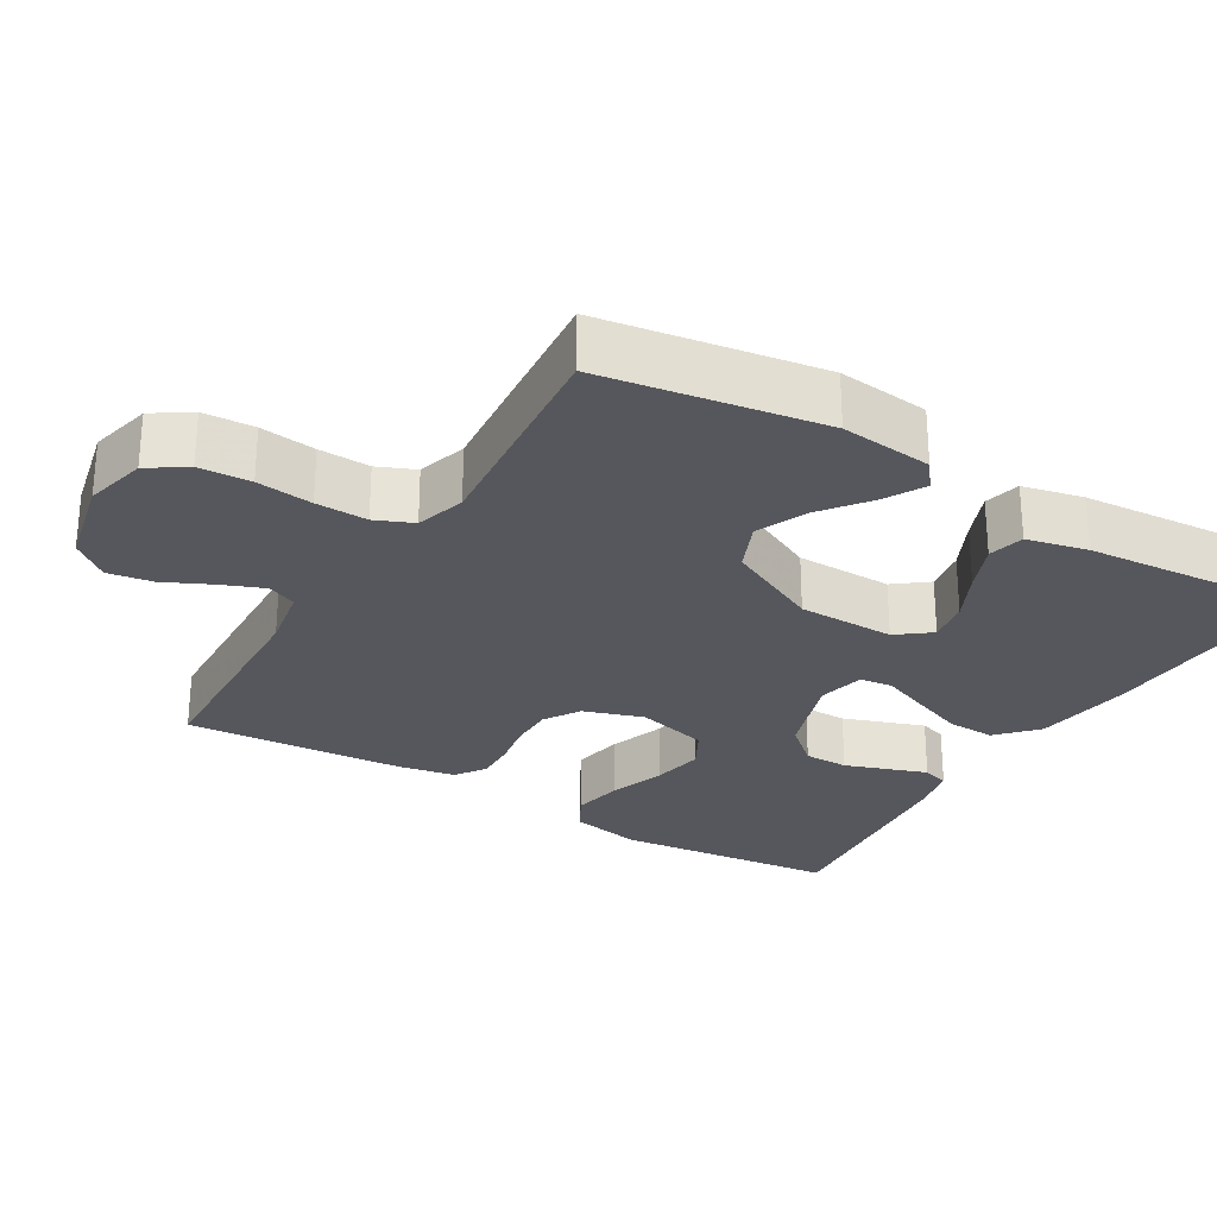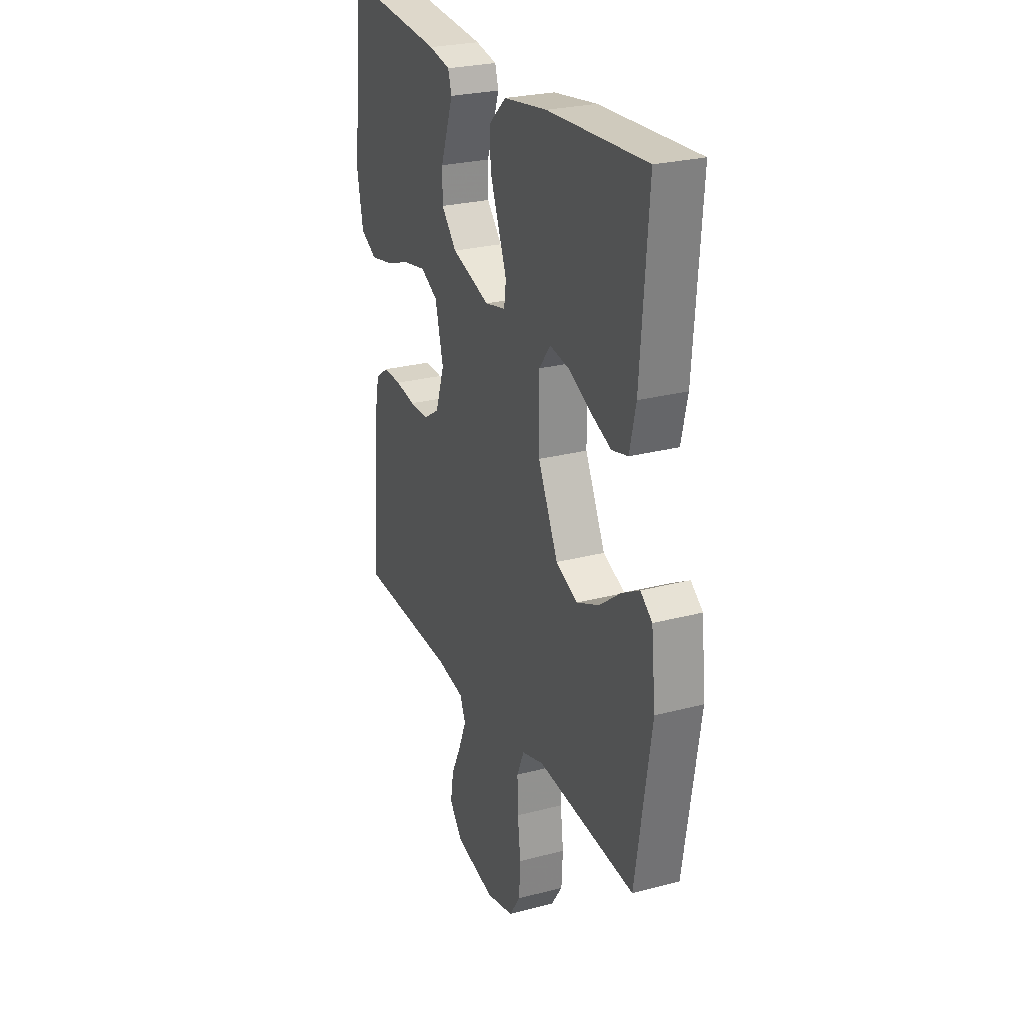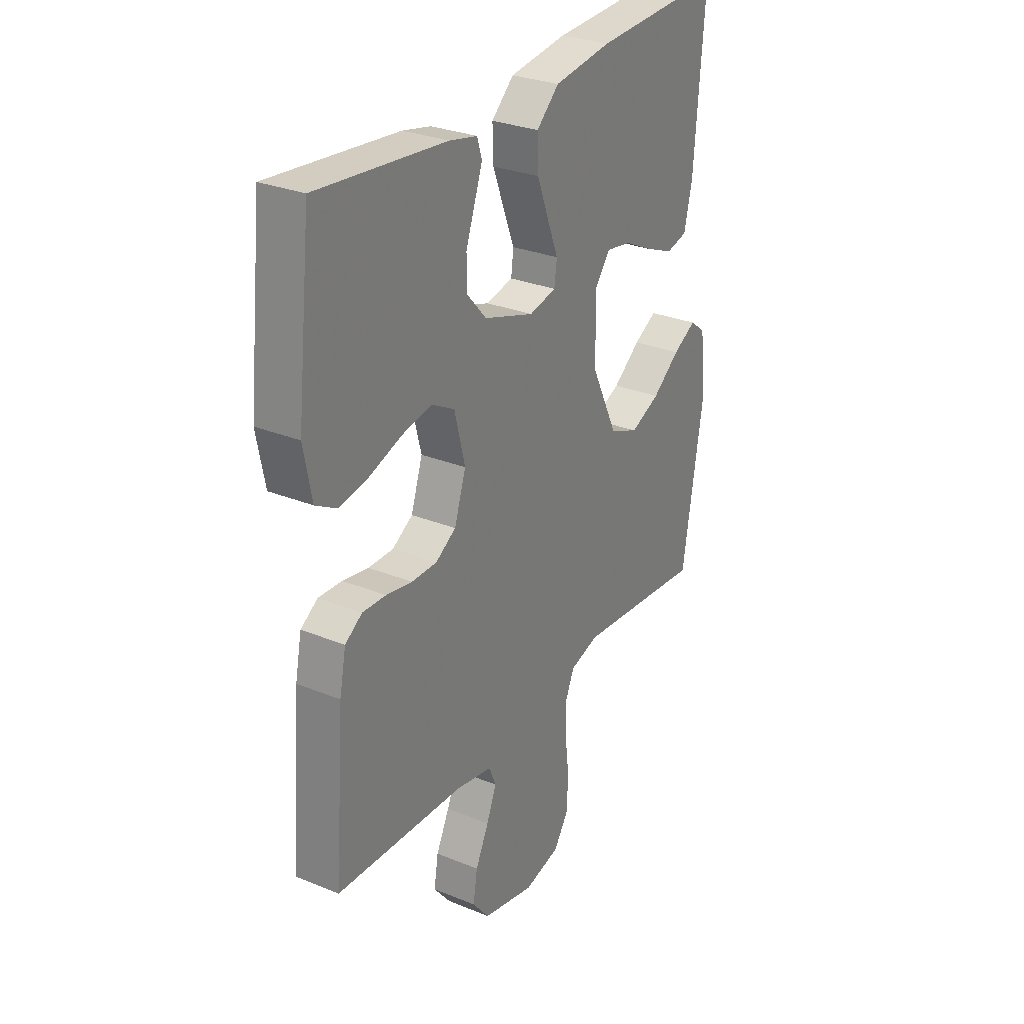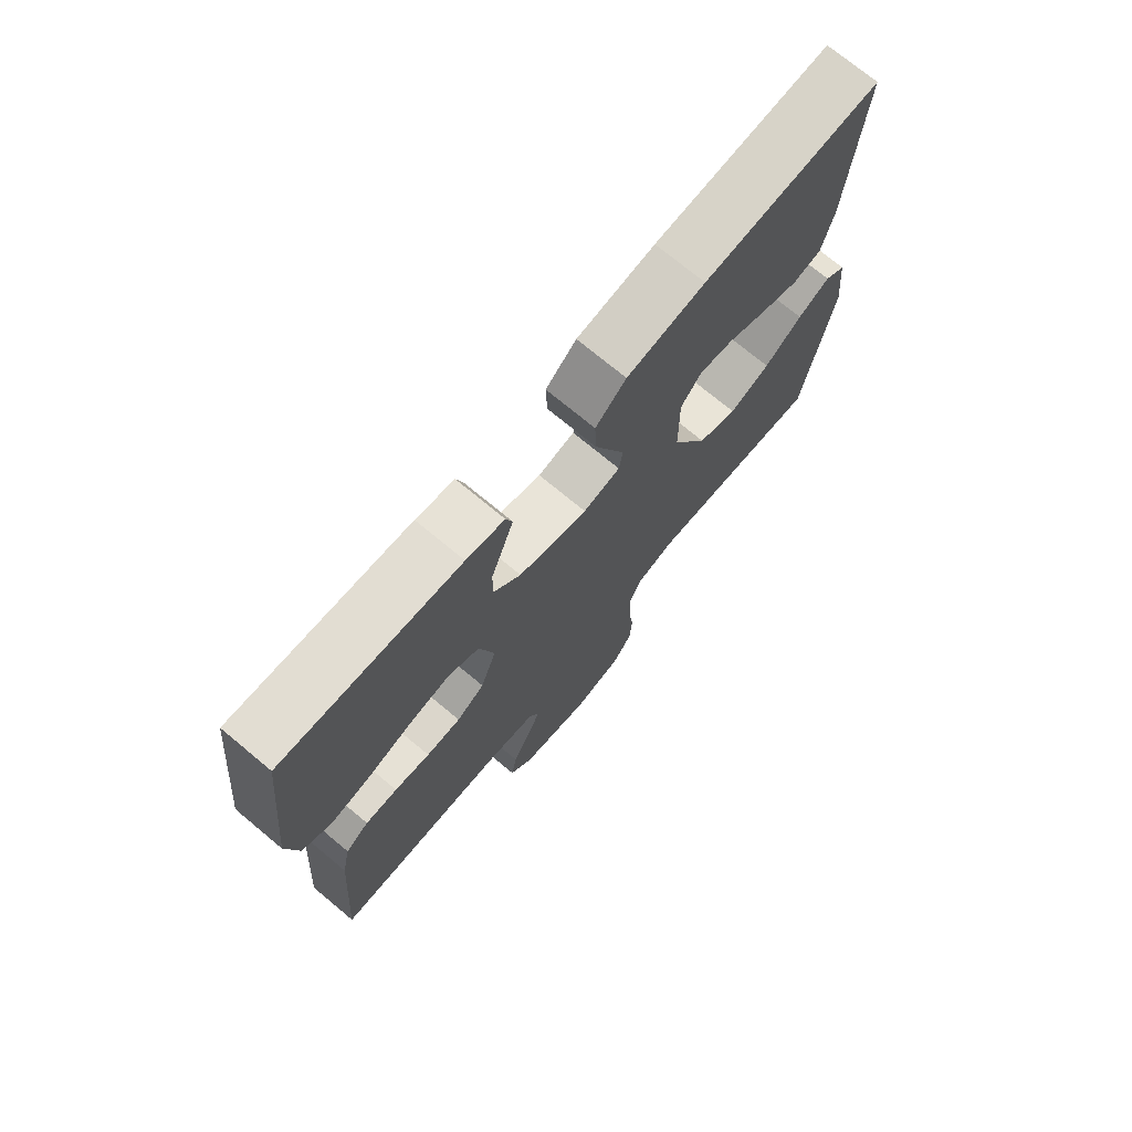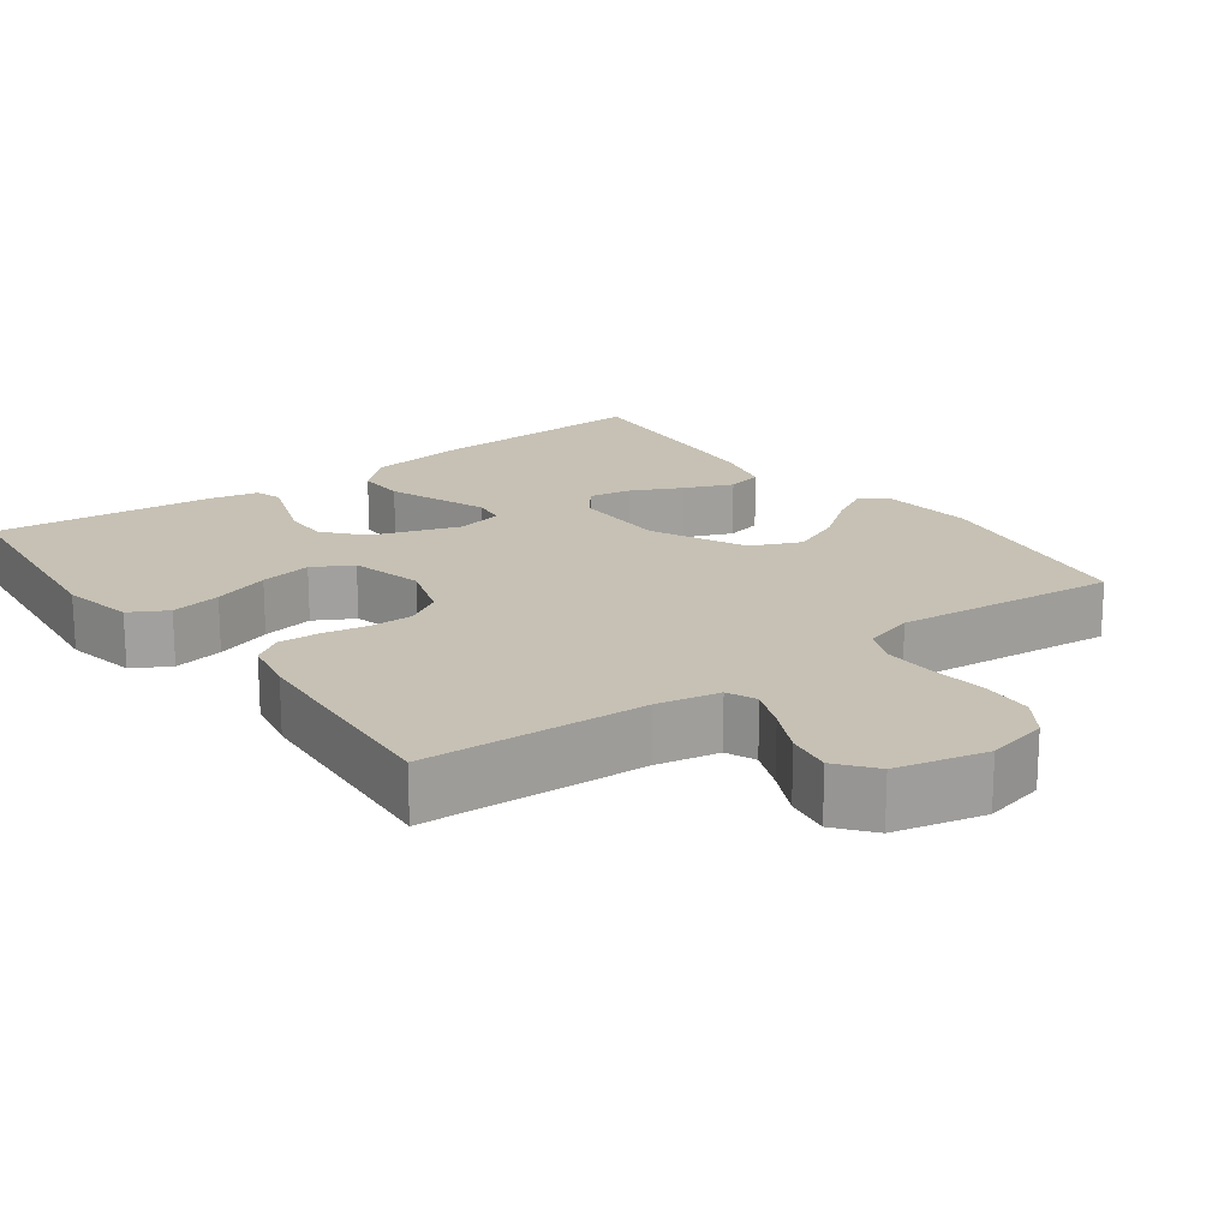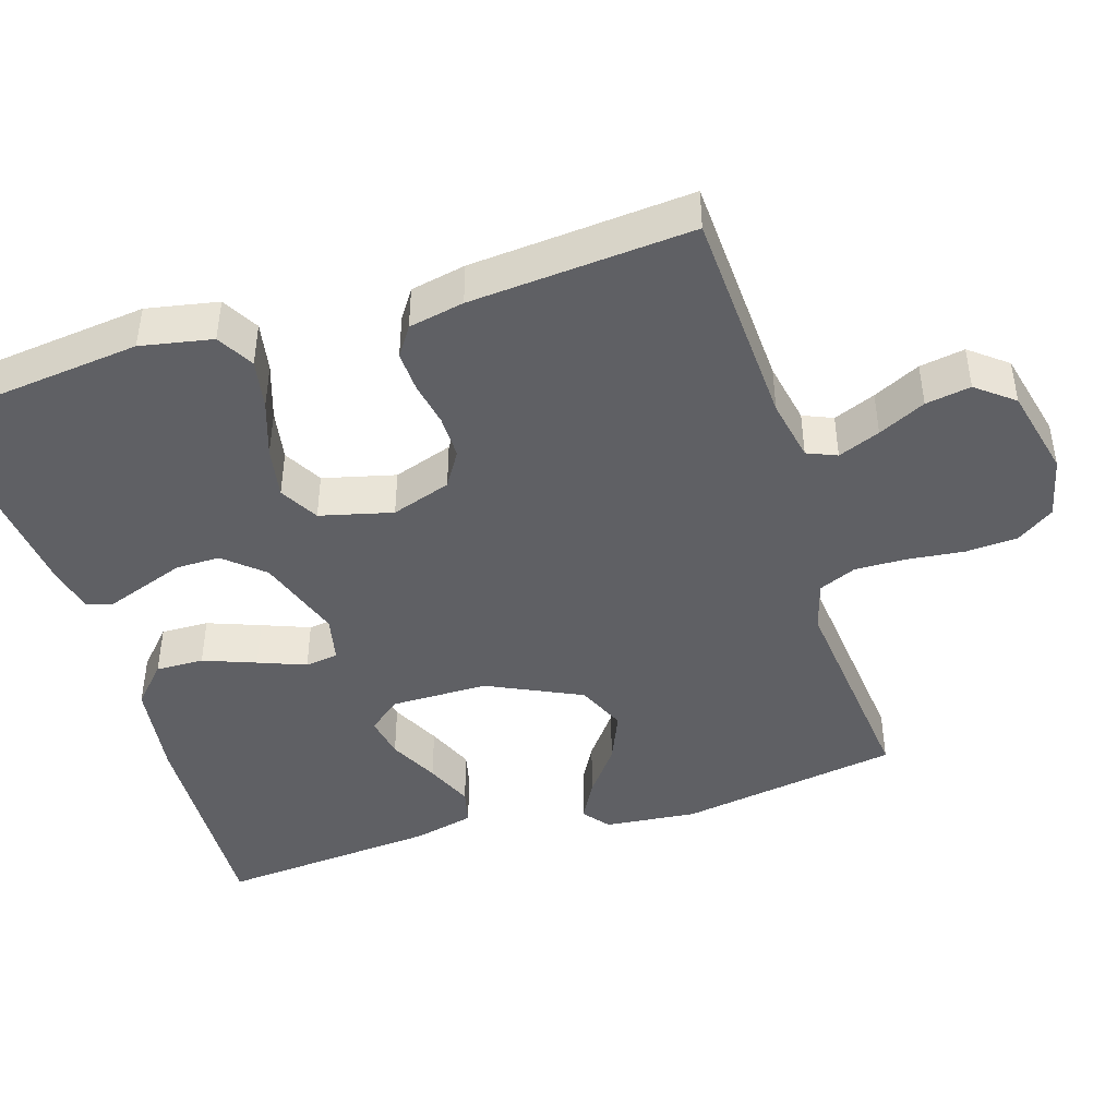
<metadata>
{"format":"obj","ext":"obj","renderer":"f3d","projection":"perspective","resolution":1024,"background":"white","views":[{"elev":-27.5,"azim":-121.1,"up":"+Y"},{"elev":25.8,"azim":-112.9,"up":"+Z"},{"elev":29.1,"azim":121.2,"up":"+Z"},{"elev":73.5,"azim":129.7,"up":"+Z"},{"elev":18.6,"azim":143.6,"up":"+Y"},{"elev":-44.1,"azim":107.6,"up":"+Y"}]}
</metadata>
<code>
v -0.5 0.07 -0.5
v -0.548 0.07 -0.2
v -0.535 0.07 -0.075
v -0.499 0.07 -0.047
v -0.445 0.07 -0.077
v -0.381 0.07 -0.126
v -0.312 0.07 -0.156
v -0.245 0.07 -0.127
v -0.184 0.07 0
v -0.183 0.07 0.131
v -0.218 0.07 0.176
v -0.276 0.07 0.166
v -0.343 0.07 0.133
v -0.408 0.07 0.106
v -0.457 0.07 0.118
v -0.476 0.07 0.2
v -0.5 0.07 0.5
v -0.2 0.07 0.485
v -0.067 0.07 0.466
v -0.015 0.07 0.418
v -0.017 0.07 0.353
v -0.044 0.07 0.282
v -0.069 0.07 0.218
v -0.063 0.07 0.173
v 0 0.07 0.159
v 0.117 0.07 0.198
v 0.163 0.07 0.25
v 0.163 0.07 0.31
v 0.142 0.07 0.369
v 0.124 0.07 0.42
v 0.135 0.07 0.456
v 0.2 0.07 0.47
v 0.5 0.07 0.5
v 0.533 0.07 0.2
v 0.514 0.07 0.103
v 0.464 0.07 0.075
v 0.396 0.07 0.088
v 0.32 0.07 0.114
v 0.25 0.07 0.127
v 0.197 0.07 0.098
v 0.172 0.07 0
v 0.199 0.07 -0.081
v 0.247 0.07 -0.111
v 0.306 0.07 -0.111
v 0.367 0.07 -0.1
v 0.422 0.07 -0.098
v 0.462 0.07 -0.125
v 0.477 0.07 -0.2
v 0.5 0.07 -0.5
v 0.2 0.07 -0.513
v 0.115 0.07 -0.529
v 0.098 0.07 -0.569
v 0.121 0.07 -0.626
v 0.152 0.07 -0.69
v 0.162 0.07 -0.751
v 0.122 0.07 -0.801
v 0 0.07 -0.829
v -0.084 0.07 -0.809
v -0.118 0.07 -0.758
v -0.122 0.07 -0.688
v -0.113 0.07 -0.612
v -0.111 0.07 -0.542
v -0.133 0.07 -0.491
v -0.2 0.07 -0.471
v -0.5 0 -0.5
v -0.548 0 -0.2
v -0.535 0 -0.075
v -0.499 0 -0.047
v -0.445 0 -0.077
v -0.381 0 -0.126
v -0.312 0 -0.156
v -0.245 0 -0.127
v -0.184 0 0
v -0.183 0 0.131
v -0.218 0 0.176
v -0.276 0 0.166
v -0.343 0 0.133
v -0.408 0 0.106
v -0.457 0 0.118
v -0.476 0 0.2
v -0.5 0 0.5
v -0.2 0 0.485
v -0.067 0 0.466
v -0.015 0 0.418
v -0.017 0 0.353
v -0.044 0 0.282
v -0.069 0 0.218
v -0.063 0 0.173
v 0 0 0.159
v 0.117 0 0.198
v 0.163 0 0.25
v 0.163 0 0.31
v 0.142 0 0.369
v 0.124 0 0.42
v 0.135 0 0.456
v 0.2 0 0.47
v 0.5 0 0.5
v 0.533 0 0.2
v 0.514 0 0.103
v 0.464 0 0.075
v 0.396 0 0.088
v 0.32 0 0.114
v 0.25 0 0.127
v 0.197 0 0.098
v 0.172 0 0
v 0.199 0 -0.081
v 0.247 0 -0.111
v 0.306 0 -0.111
v 0.367 0 -0.1
v 0.422 0 -0.098
v 0.462 0 -0.125
v 0.477 0 -0.2
v 0.5 0 -0.5
v 0.2 0 -0.513
v 0.115 0 -0.529
v 0.098 0 -0.569
v 0.121 0 -0.626
v 0.152 0 -0.69
v 0.162 0 -0.751
v 0.122 0 -0.801
v 0 0 -0.829
v -0.084 0 -0.809
v -0.118 0 -0.758
v -0.122 0 -0.688
v -0.113 0 -0.612
v -0.111 0 -0.542
v -0.133 0 -0.491
v -0.2 0 -0.471
f 58 59 60 61
f 58 61 62
f 57 58 62
f 56 57 62
f 53 54 55 56
f 52 53 56 62
f 51 52 62 63
f 47 48 49 50
f 44 45 46 47
f 43 44 47 50
f 42 43 50 51
f 35 36 37 38
f 35 38 39
f 34 35 39
f 33 34 39
f 32 33 39 40
f 28 29 30 31
f 28 31 32
f 27 28 32 40
f 20 21 22 23
f 18 19 20 23
f 18 23 24
f 17 18 24
f 16 17 24
f 12 13 14 15
f 12 15 16
f 11 12 16
f 3 4 5 6
f 3 6 7
f 64 1 2 3
f 64 3 7
f 63 64 7 8
f 41 42 51 63
f 41 63 8 9
f 26 27 40 41
f 25 26 41 9
f 11 16 24 25
f 10 11 25
f 9 10 25
f 125 124 123 122
f 126 125 122
f 126 122 121
f 126 121 120
f 120 119 118 117
f 126 120 117 116
f 127 126 116 115
f 114 113 112 111
f 111 110 109 108
f 114 111 108 107
f 115 114 107 106
f 102 101 100 99
f 103 102 99
f 103 99 98
f 103 98 97
f 104 103 97 96
f 95 94 93 92
f 96 95 92
f 104 96 92 91
f 87 86 85 84
f 87 84 83 82
f 88 87 82
f 88 82 81
f 88 81 80
f 79 78 77 76
f 80 79 76
f 80 76 75
f 70 69 68 67
f 71 70 67
f 67 66 65 128
f 71 67 128
f 72 71 128 127
f 127 115 106 105
f 73 72 127 105
f 105 104 91 90
f 73 105 90 89
f 89 88 80 75
f 89 75 74
f 89 74 73
f 1 65 66 2
f 2 66 67 3
f 3 67 68 4
f 4 68 69 5
f 5 69 70 6
f 6 70 71 7
f 7 71 72 8
f 8 72 73 9
f 9 73 74 10
f 10 74 75 11
f 11 75 76 12
f 12 76 77 13
f 13 77 78 14
f 14 78 79 15
f 15 79 80 16
f 16 80 81 17
f 17 81 82 18
f 18 82 83 19
f 19 83 84 20
f 20 84 85 21
f 21 85 86 22
f 22 86 87 23
f 23 87 88 24
f 24 88 89 25
f 25 89 90 26
f 26 90 91 27
f 27 91 92 28
f 28 92 93 29
f 29 93 94 30
f 30 94 95 31
f 31 95 96 32
f 32 96 97 33
f 33 97 98 34
f 34 98 99 35
f 35 99 100 36
f 36 100 101 37
f 37 101 102 38
f 38 102 103 39
f 39 103 104 40
f 40 104 105 41
f 41 105 106 42
f 42 106 107 43
f 43 107 108 44
f 44 108 109 45
f 45 109 110 46
f 46 110 111 47
f 47 111 112 48
f 48 112 113 49
f 49 113 114 50
f 50 114 115 51
f 51 115 116 52
f 52 116 117 53
f 53 117 118 54
f 54 118 119 55
f 55 119 120 56
f 56 120 121 57
f 57 121 122 58
f 58 122 123 59
f 59 123 124 60
f 60 124 125 61
f 61 125 126 62
f 62 126 127 63
f 63 127 128 64
f 64 128 65 1

</code>
